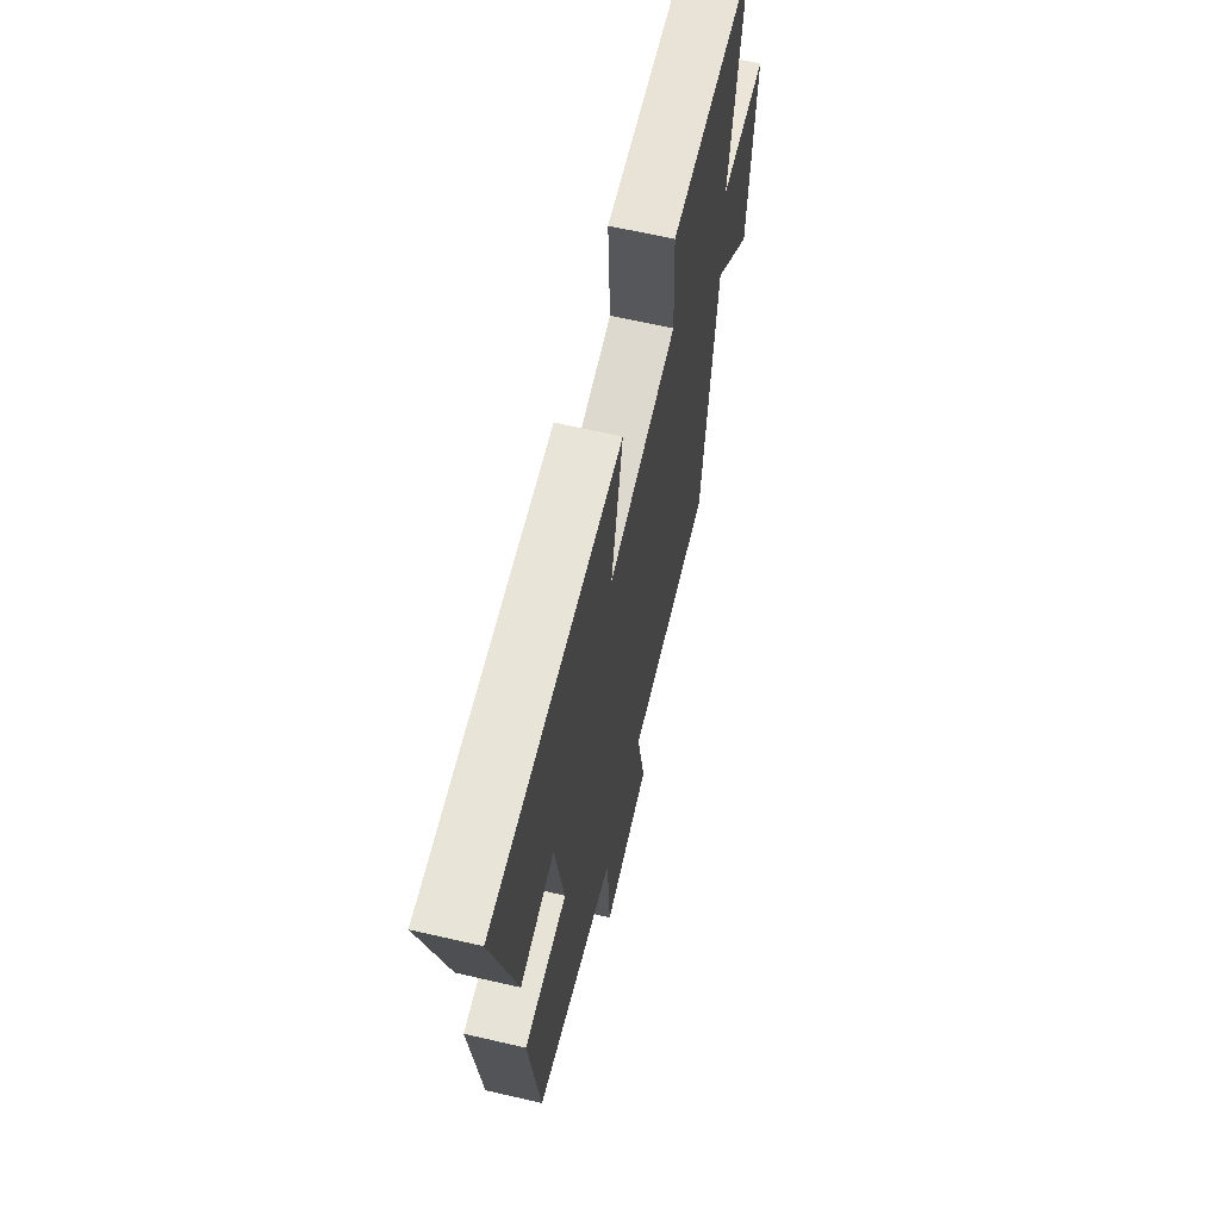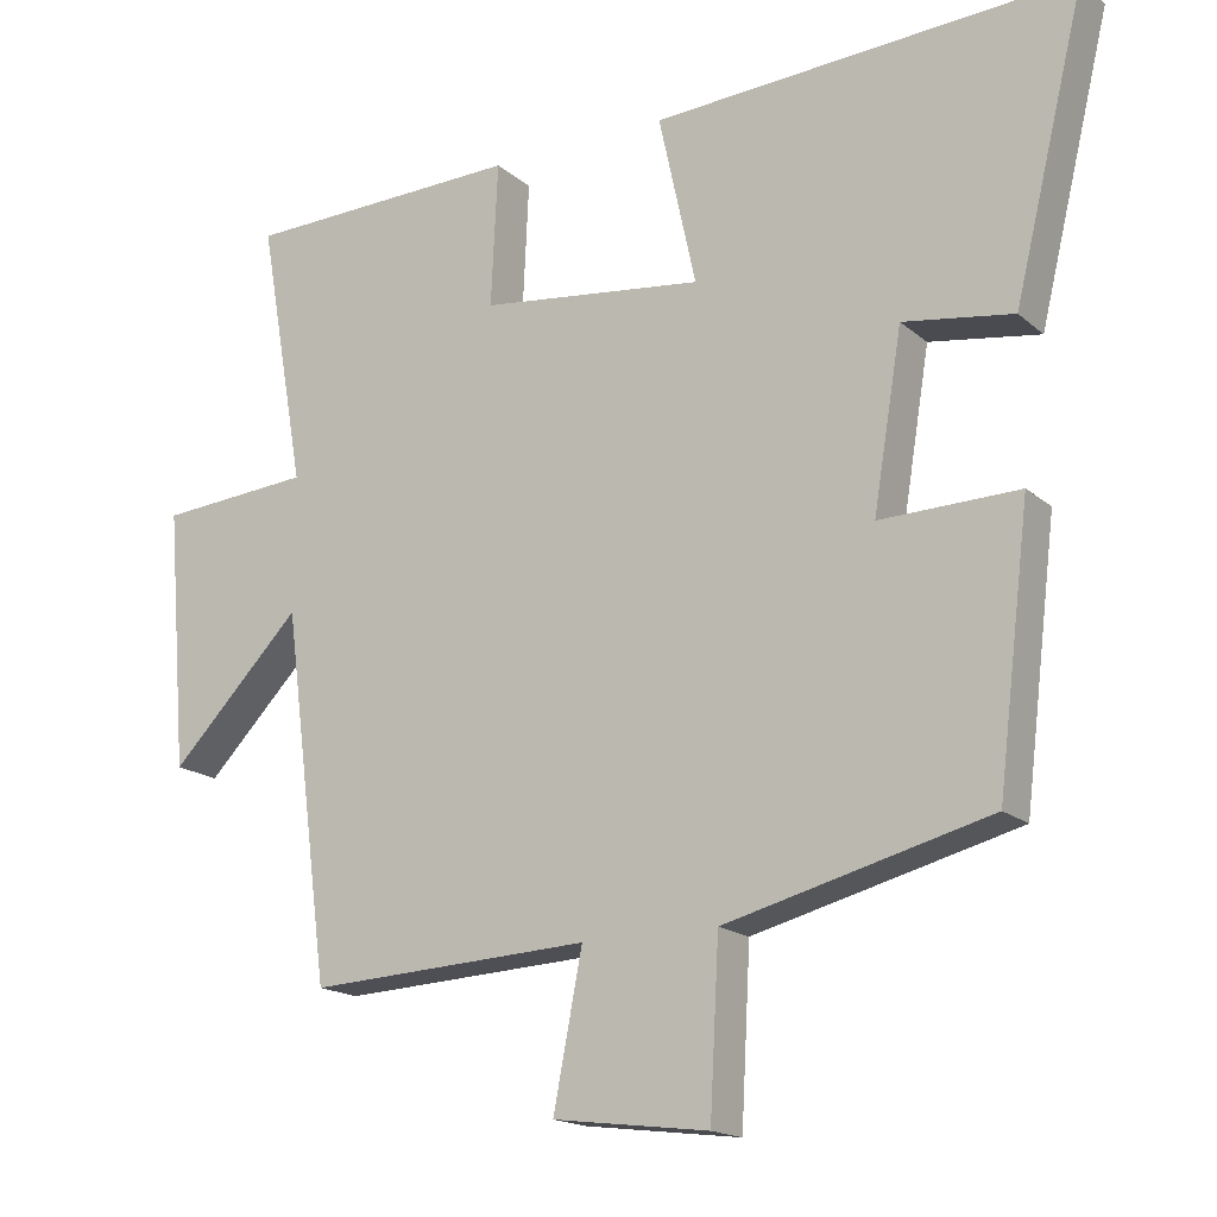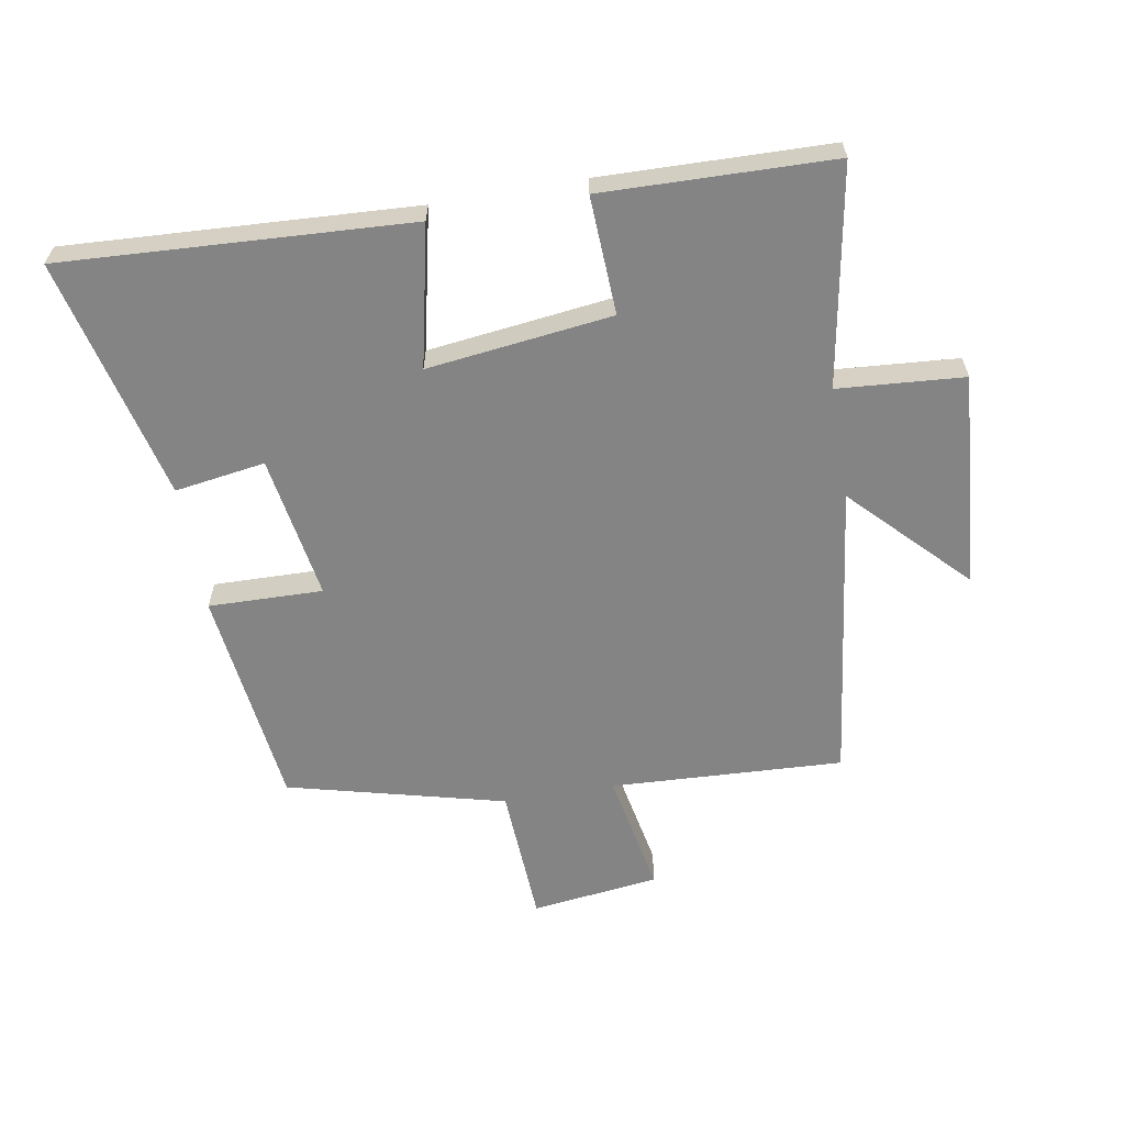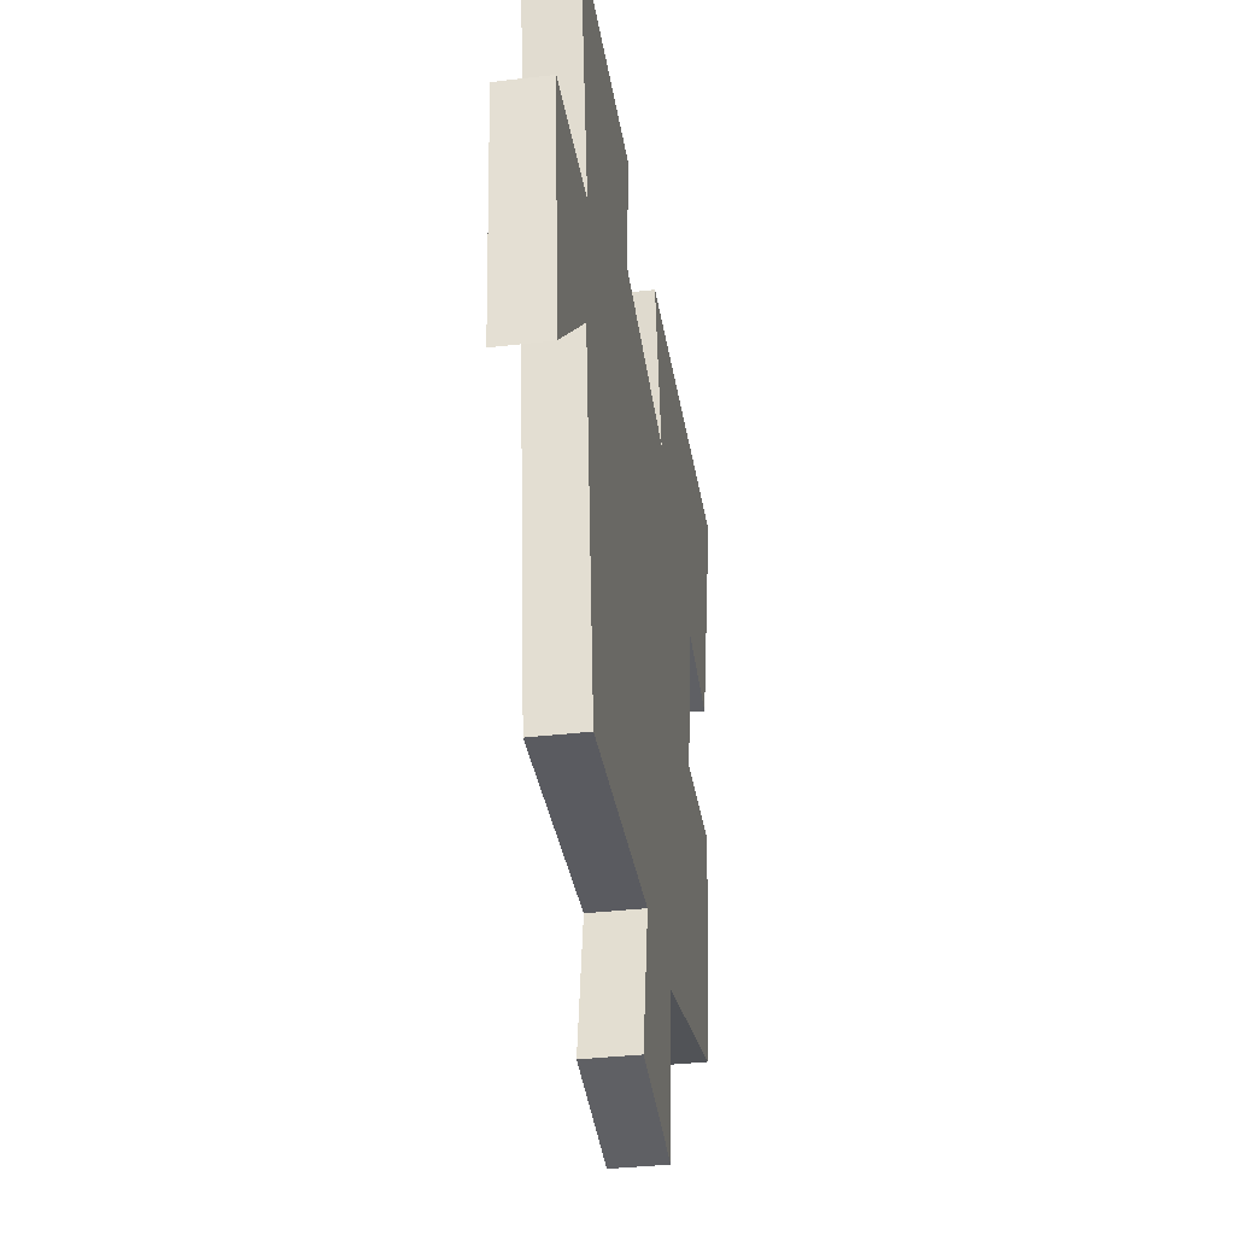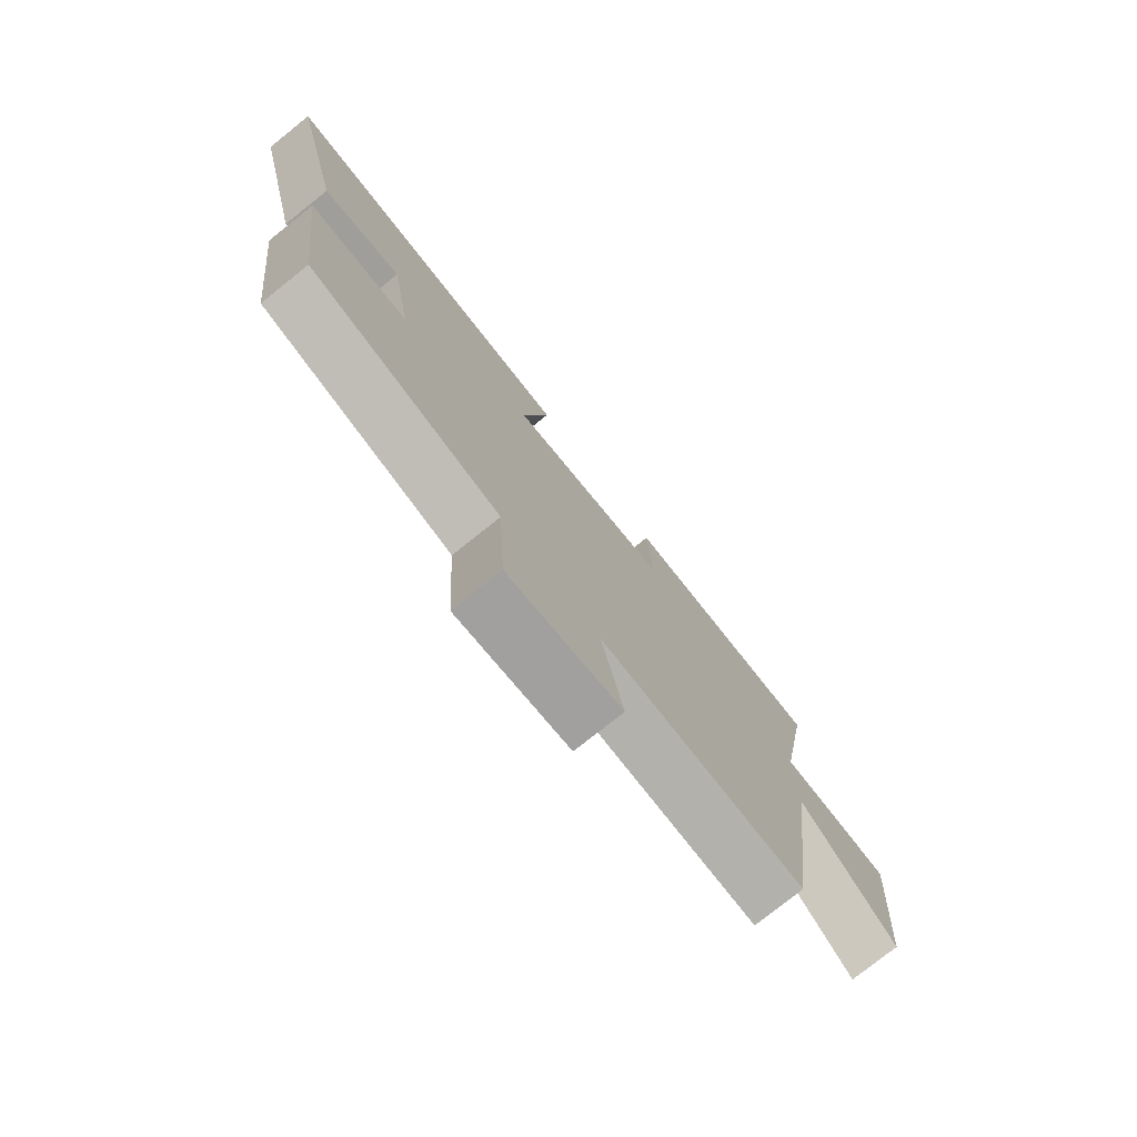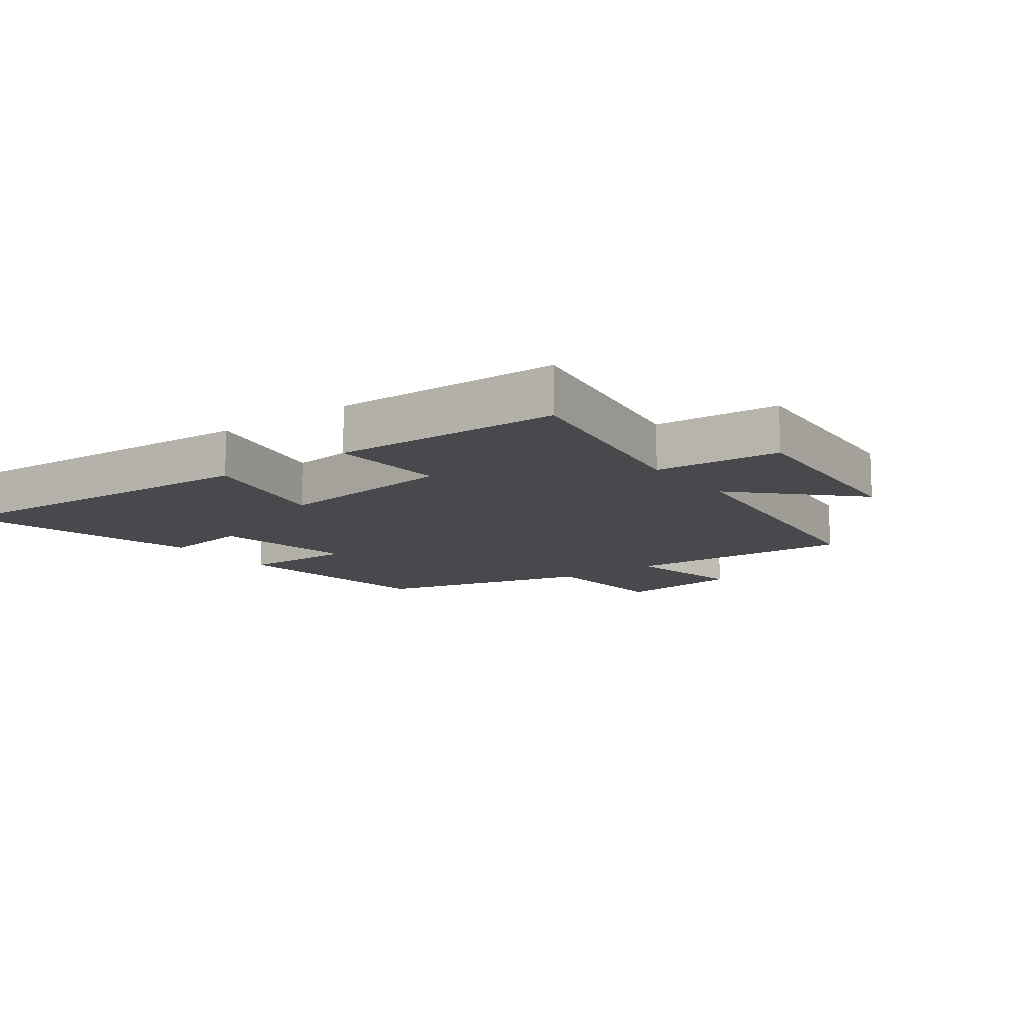
<metadata>
{"format":"obj","ext":"obj","renderer":"f3d","projection":"perspective","resolution":1024,"background":"white","views":[{"elev":64.1,"azim":-76.9,"up":"+Z"},{"elev":-17.1,"azim":-148.0,"up":"+Z"},{"elev":-61.5,"azim":9.8,"up":"+Y"},{"elev":-36.3,"azim":98.7,"up":"+Z"},{"elev":-77.2,"azim":-51.4,"up":"+Z"},{"elev":-12.2,"azim":36.7,"up":"+Y"}]}
</metadata>
<code>
v 0.438 0.07 -0.518
v 0.067 0.07 -0.5
v 0.105 0.07 -0.697
v -0.099 0.07 -0.723
v -0.111 0.07 -0.5
v -0.457 0.07 -0.412
v -0.5 0.07 -0.06
v -0.318 0.07 -0.064
v -0.356 0.07 0.166
v -0.5 0.07 0.144
v -0.594 0.07 0.53
v -0.041 0.07 0.5
v -0.09 0.07 0.276
v 0.204 0.07 0.312
v 0.195 0.07 0.5
v 0.561 0.07 0.491
v 0.5 0.07 0.142
v 0.701 0.07 0.127
v 0.673 0.07 -0.215
v 0.5 0.07 -0.038
v 0.438 0 -0.518
v 0.067 0 -0.5
v 0.105 0 -0.697
v -0.099 0 -0.723
v -0.111 0 -0.5
v -0.457 0 -0.412
v -0.5 0 -0.06
v -0.318 0 -0.064
v -0.356 0 0.166
v -0.5 0 0.144
v -0.594 0 0.53
v -0.041 0 0.5
v -0.09 0 0.276
v 0.204 0 0.312
v 0.195 0 0.5
v 0.561 0 0.491
v 0.5 0 0.142
v 0.701 0 0.127
v 0.673 0 -0.215
v 0.5 0 -0.038
f 17 18 19 20
f 17 20 1 2
f 14 15 16 17
f 13 14 17 2
f 10 11 12 13
f 9 10 13
f 8 9 13 2
f 5 6 7 8
f 5 8 2 3
f 3 4 5
f 40 39 38 37
f 22 21 40 37
f 37 36 35 34
f 22 37 34 33
f 33 32 31 30
f 33 30 29
f 22 33 29 28
f 28 27 26 25
f 23 22 28 25
f 25 24 23
f 1 21 22 2
f 2 22 23 3
f 3 23 24 4
f 4 24 25 5
f 5 25 26 6
f 6 26 27 7
f 7 27 28 8
f 8 28 29 9
f 9 29 30 10
f 10 30 31 11
f 11 31 32 12
f 12 32 33 13
f 13 33 34 14
f 14 34 35 15
f 15 35 36 16
f 16 36 37 17
f 17 37 38 18
f 18 38 39 19
f 19 39 40 20
f 20 40 21 1

</code>
